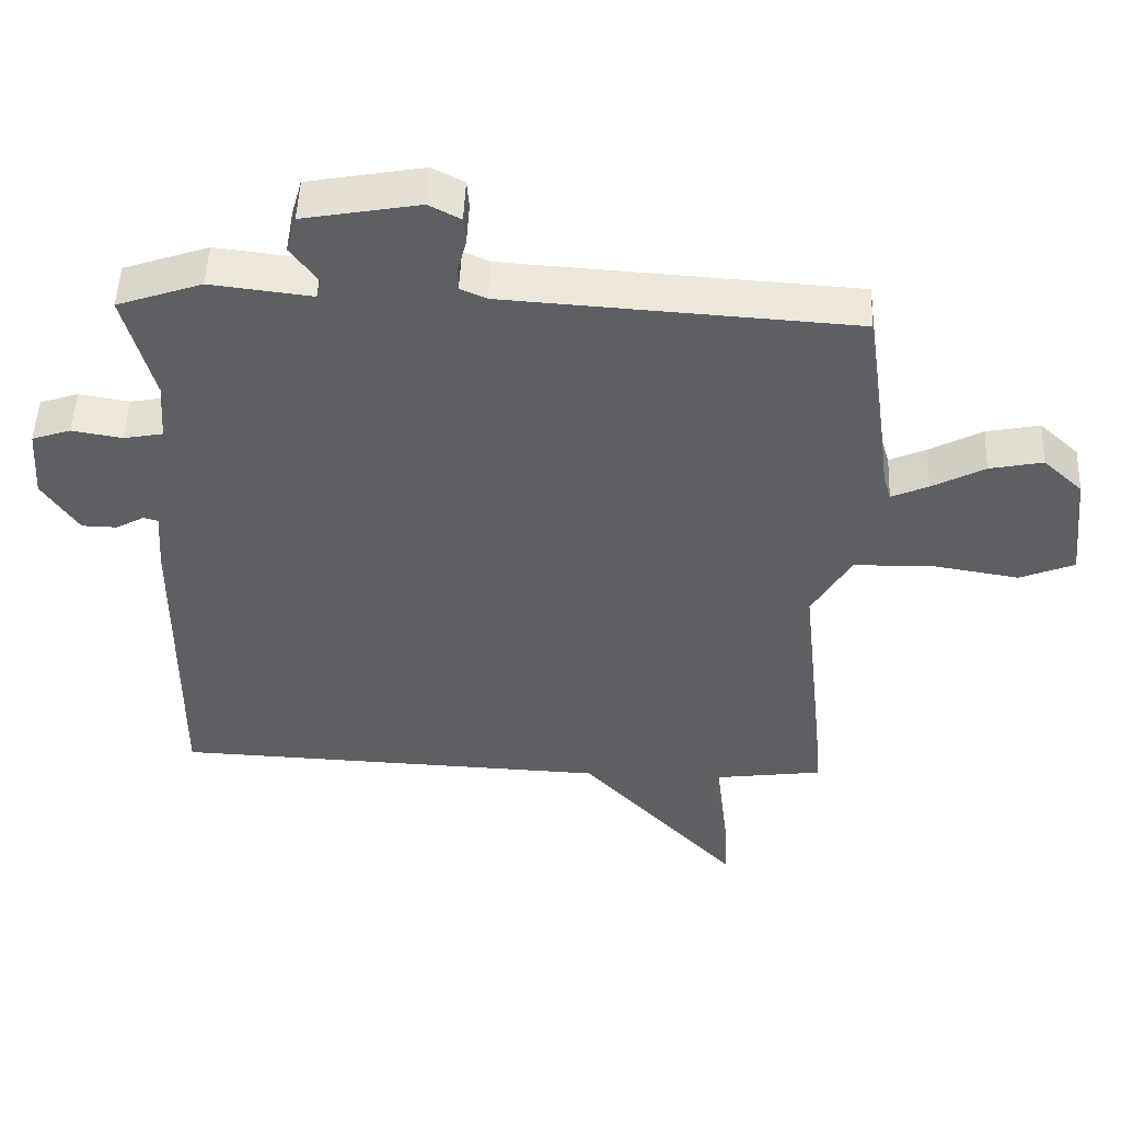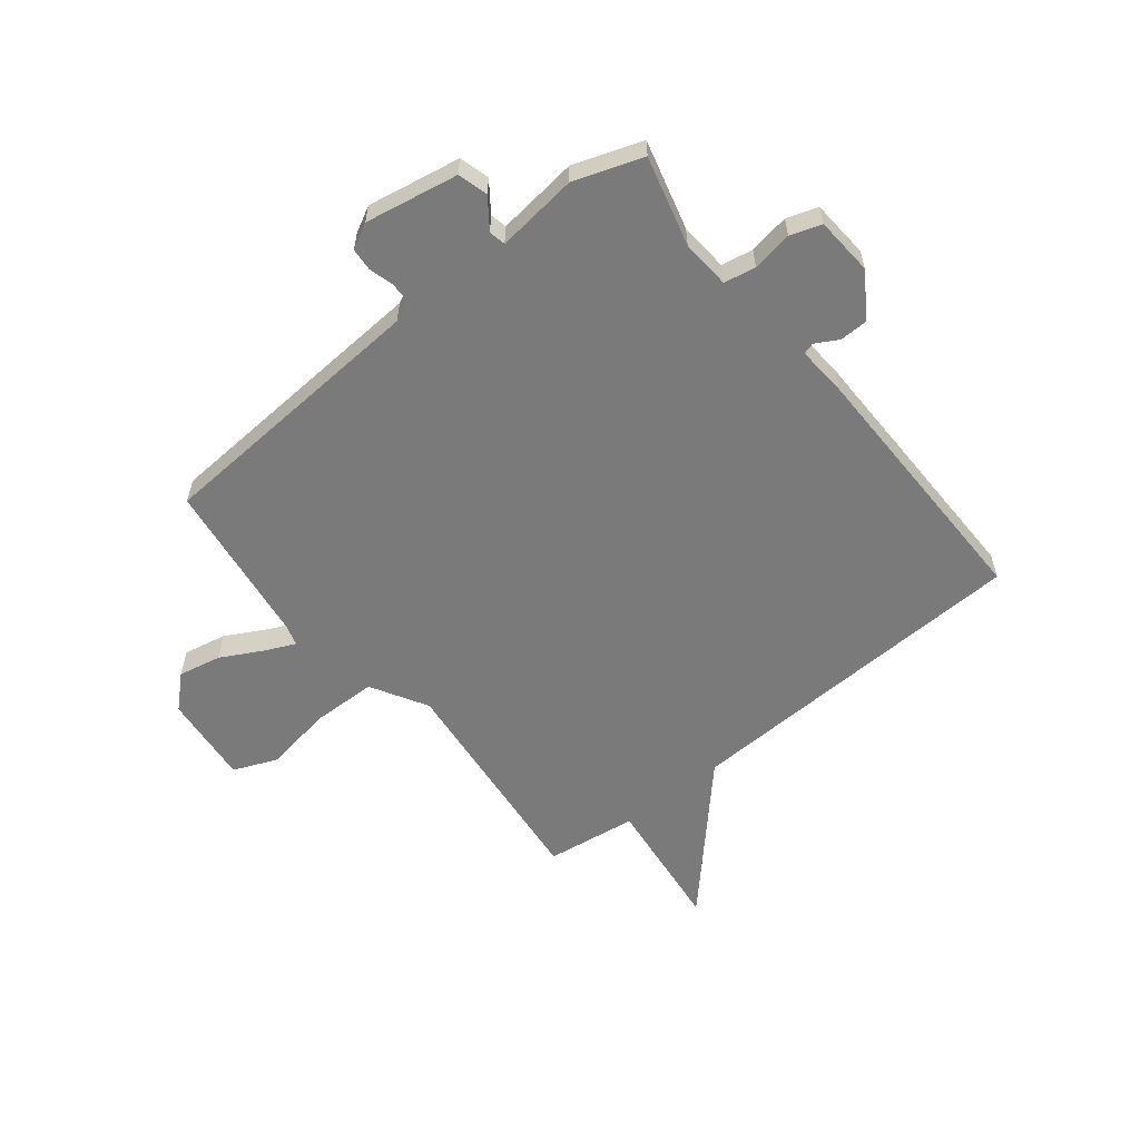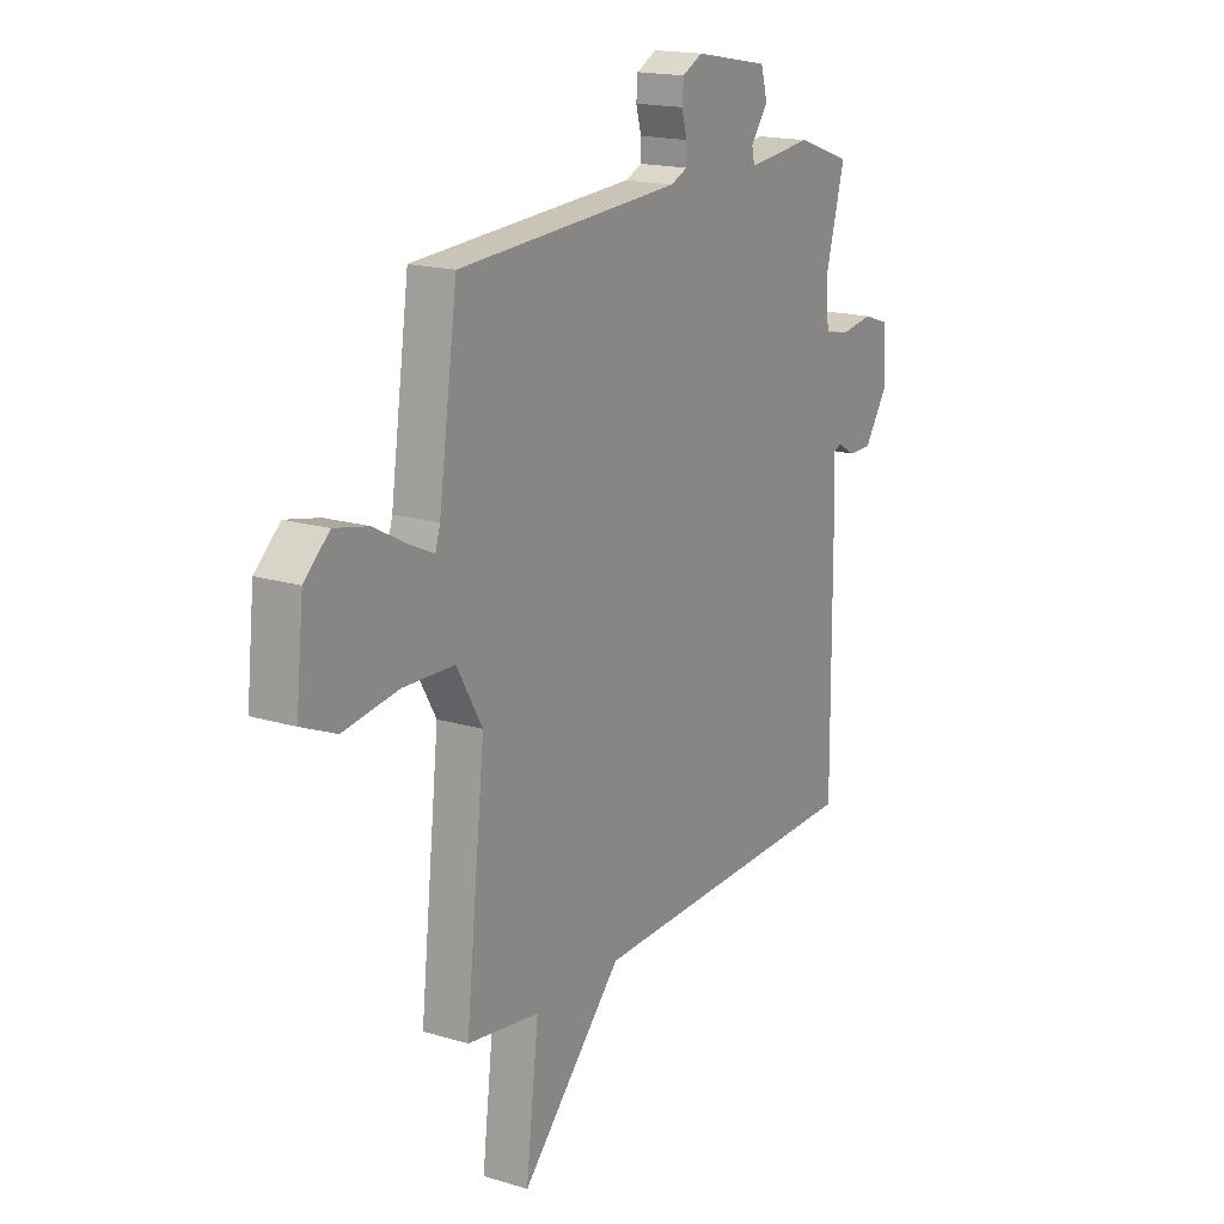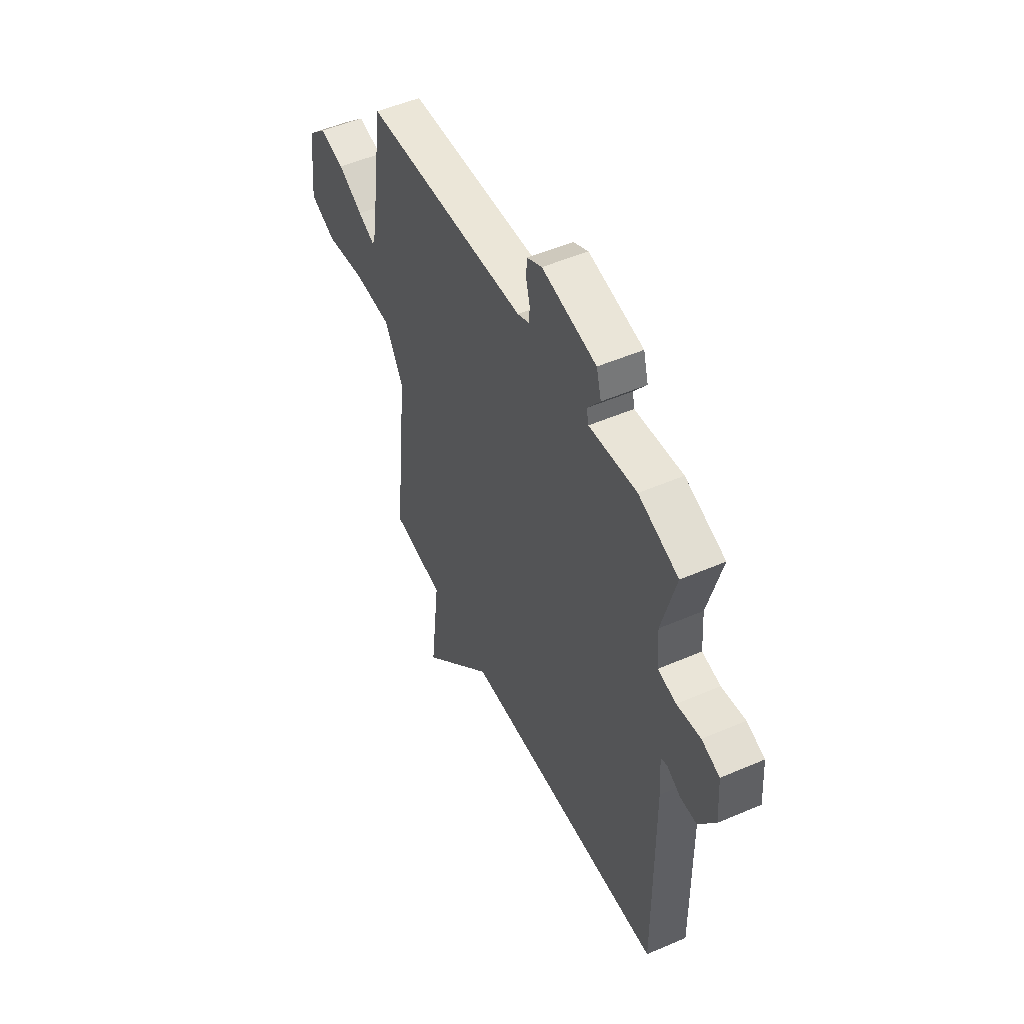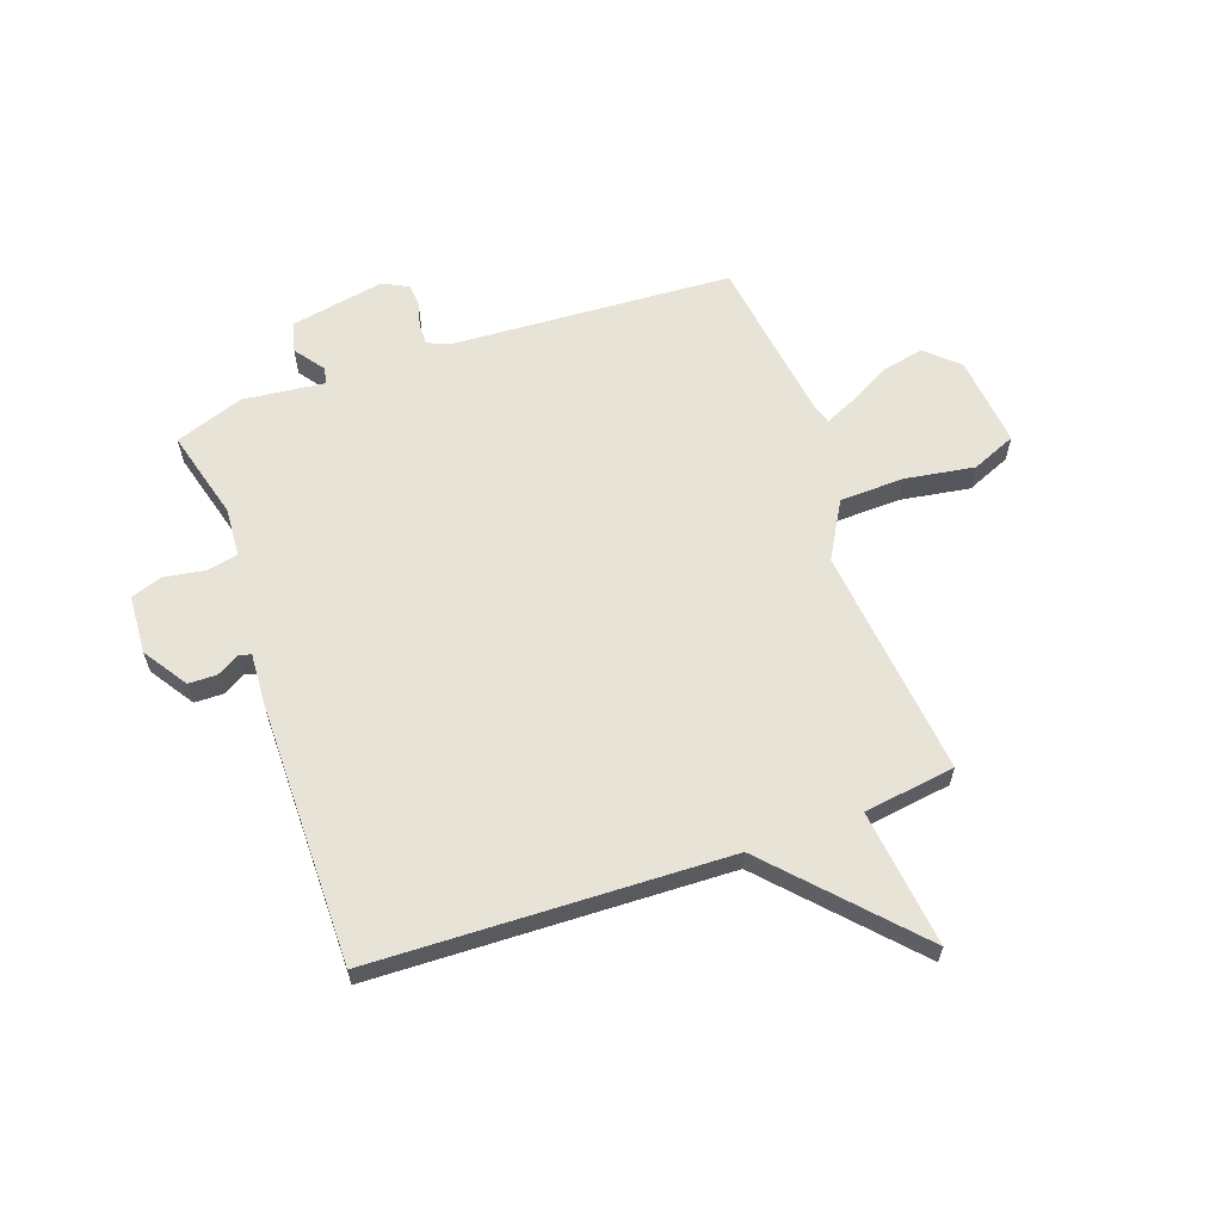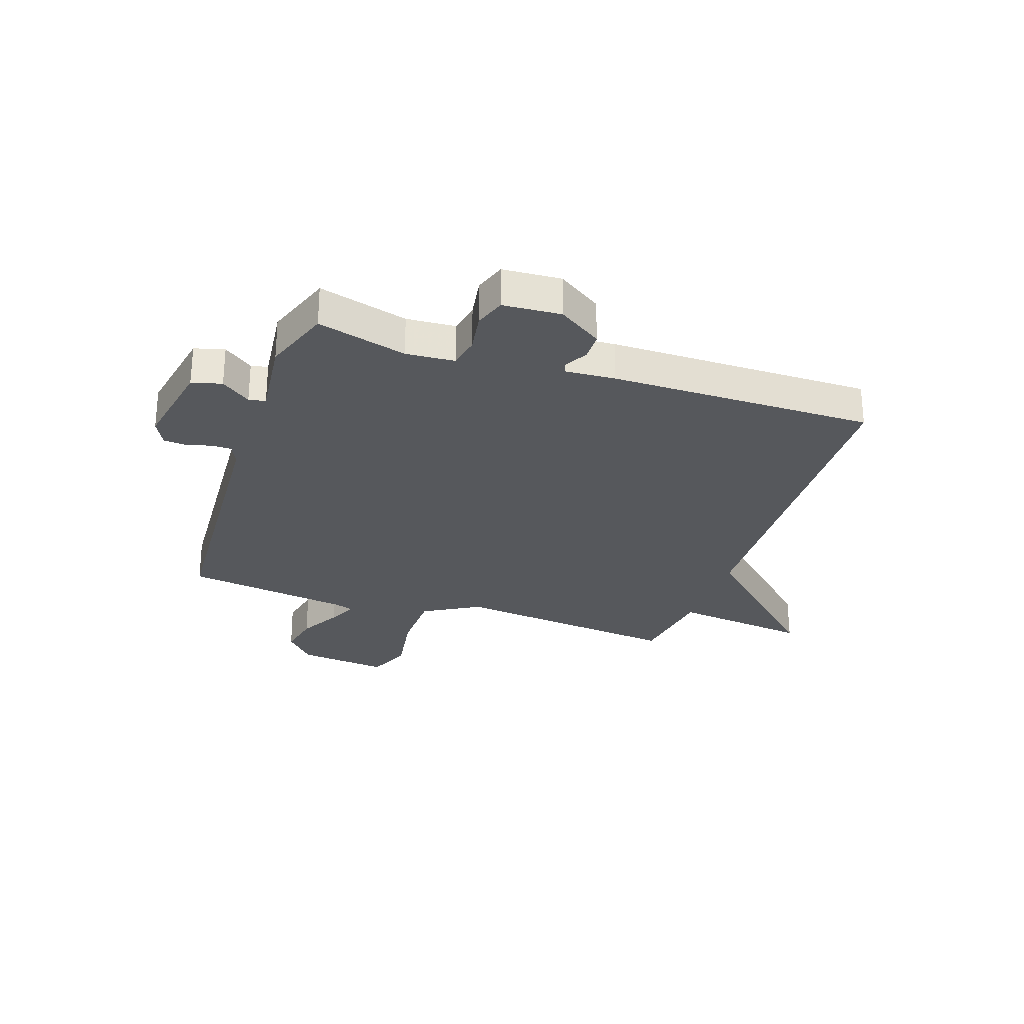
<metadata>
{"format":"obj","ext":"obj","renderer":"f3d","projection":"perspective","resolution":1024,"background":"white","views":[{"elev":49.9,"azim":-177.7,"up":"+Z"},{"elev":-58.1,"azim":38.8,"up":"+Y"},{"elev":17.3,"azim":-58.7,"up":"+Z"},{"elev":51.1,"azim":64.8,"up":"+Z"},{"elev":62.1,"azim":160.4,"up":"+Y"},{"elev":-27.8,"azim":71.2,"up":"+Y"}]}
</metadata>
<code>
v -0.5 0.07 0.5
v 0.005 0.07 0.531
v 0.043 0.07 0.548
v 0.043 0.07 0.585
v 0.031 0.07 0.629
v 0.034 0.07 0.67
v 0.08 0.07 0.694
v 0.248 0.07 0.663
v 0.263 0.07 0.609
v 0.224 0.07 0.556
v 0.23 0.07 0.526
v 0.377 0.07 0.543
v 0.5 0.07 0.5
v 0.457 0.07 0.339
v 0.463 0.07 0.251
v 0.52 0.07 0.24
v 0.593 0.07 0.252
v 0.649 0.07 0.233
v 0.656 0.07 0.128
v 0.604 0.07 0.049
v 0.553 0.07 0.048
v 0.512 0.07 0.071
v 0.491 0.07 0.065
v 0.497 0.07 -0.026
v 0.5 0.07 -0.5
v -0.136 0.07 -0.523
v -0.365 0.07 -0.769
v -0.336 0.07 -0.523
v -0.5 0.07 -0.5
v -0.456 0.07 -0.087
v -0.514 0.07 0.014
v -0.63 0.07 0.017
v -0.754 0.07 -0.003
v -0.833 0.07 0.03
v -0.816 0.07 0.193
v -0.759 0.07 0.246
v -0.682 0.07 0.23
v -0.606 0.07 0.189
v -0.553 0.07 0.165
v -0.542 0.07 0.201
v -0.5 0 0.5
v 0.005 0 0.531
v 0.043 0 0.548
v 0.043 0 0.585
v 0.031 0 0.629
v 0.034 0 0.67
v 0.08 0 0.694
v 0.248 0 0.663
v 0.263 0 0.609
v 0.224 0 0.556
v 0.23 0 0.526
v 0.377 0 0.543
v 0.5 0 0.5
v 0.457 0 0.339
v 0.463 0 0.251
v 0.52 0 0.24
v 0.593 0 0.252
v 0.649 0 0.233
v 0.656 0 0.128
v 0.604 0 0.049
v 0.553 0 0.048
v 0.512 0 0.071
v 0.491 0 0.065
v 0.497 0 -0.026
v 0.5 0 -0.5
v -0.136 0 -0.523
v -0.365 0 -0.769
v -0.336 0 -0.523
v -0.5 0 -0.5
v -0.456 0 -0.087
v -0.514 0 0.014
v -0.63 0 0.017
v -0.754 0 -0.003
v -0.833 0 0.03
v -0.816 0 0.193
v -0.759 0 0.246
v -0.682 0 0.23
v -0.606 0 0.189
v -0.553 0 0.165
v -0.542 0 0.201
f 36 37 38
f 35 36 38
f 34 35 38
f 33 34 38
f 32 33 38
f 31 32 38 39
f 30 31 39 40
f 28 29 30
f 26 27 28
f 26 28 30
f 25 26 30
f 24 25 30
f 23 24 30
f 40 1 2
f 30 40 2
f 23 30 2
f 22 23 2
f 20 21 22
f 19 20 22
f 18 19 22
f 17 18 22
f 16 17 22
f 11 12 13 14
f 11 14 15
f 8 9 10
f 7 8 10
f 6 7 10
f 5 6 10
f 4 5 10
f 3 4 10 11
f 2 3 11 15
f 15 16 22
f 2 15 22
f 78 77 76
f 78 76 75
f 78 75 74
f 78 74 73
f 78 73 72
f 79 78 72 71
f 80 79 71 70
f 70 69 68
f 68 67 66
f 70 68 66
f 70 66 65
f 70 65 64
f 70 64 63
f 42 41 80
f 42 80 70
f 42 70 63
f 42 63 62
f 62 61 60
f 62 60 59
f 62 59 58
f 62 58 57
f 62 57 56
f 54 53 52 51
f 55 54 51
f 50 49 48
f 50 48 47
f 50 47 46
f 50 46 45
f 50 45 44
f 51 50 44 43
f 55 51 43 42
f 62 56 55
f 62 55 42
f 1 41 42 2
f 2 42 43 3
f 3 43 44 4
f 4 44 45 5
f 5 45 46 6
f 6 46 47 7
f 7 47 48 8
f 8 48 49 9
f 9 49 50 10
f 10 50 51 11
f 11 51 52 12
f 12 52 53 13
f 13 53 54 14
f 14 54 55 15
f 15 55 56 16
f 16 56 57 17
f 17 57 58 18
f 18 58 59 19
f 19 59 60 20
f 20 60 61 21
f 21 61 62 22
f 22 62 63 23
f 23 63 64 24
f 24 64 65 25
f 25 65 66 26
f 26 66 67 27
f 27 67 68 28
f 28 68 69 29
f 29 69 70 30
f 30 70 71 31
f 31 71 72 32
f 32 72 73 33
f 33 73 74 34
f 34 74 75 35
f 35 75 76 36
f 36 76 77 37
f 37 77 78 38
f 38 78 79 39
f 39 79 80 40
f 40 80 41 1

</code>
